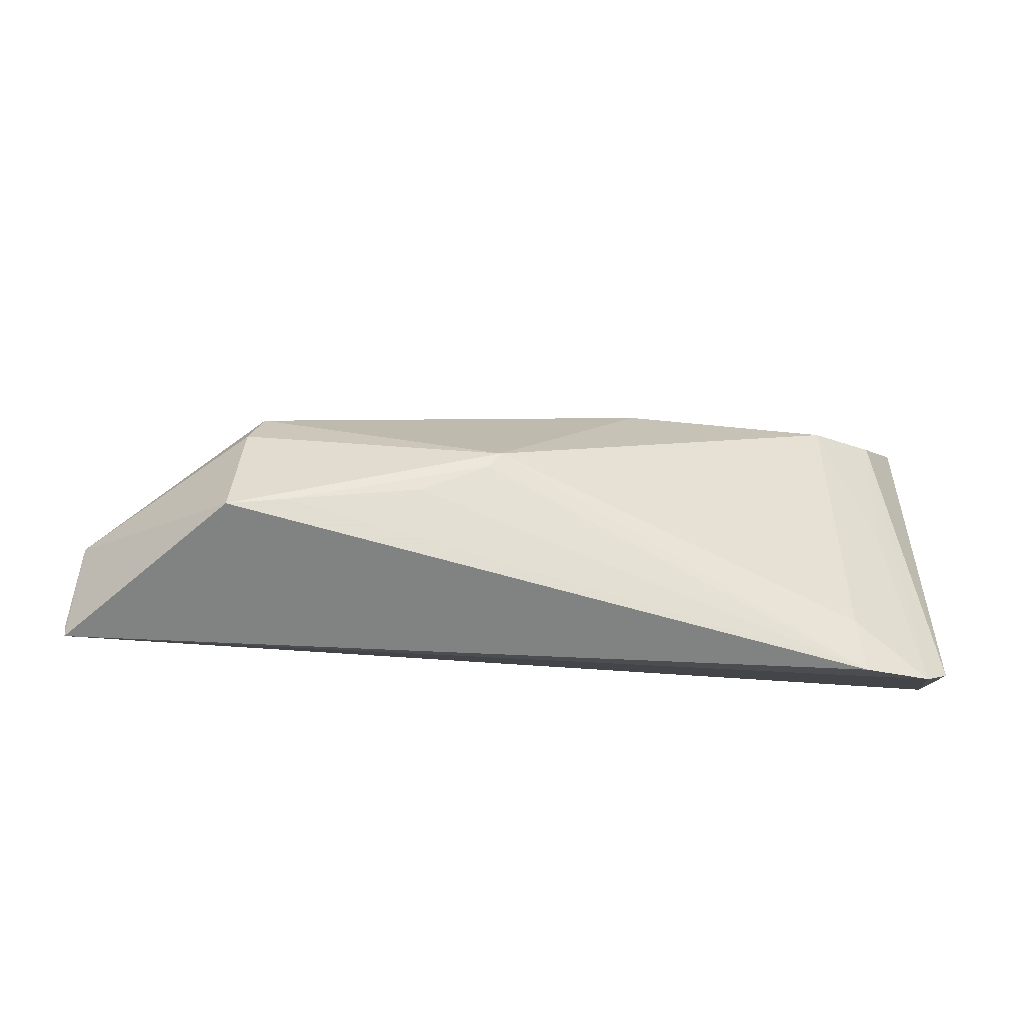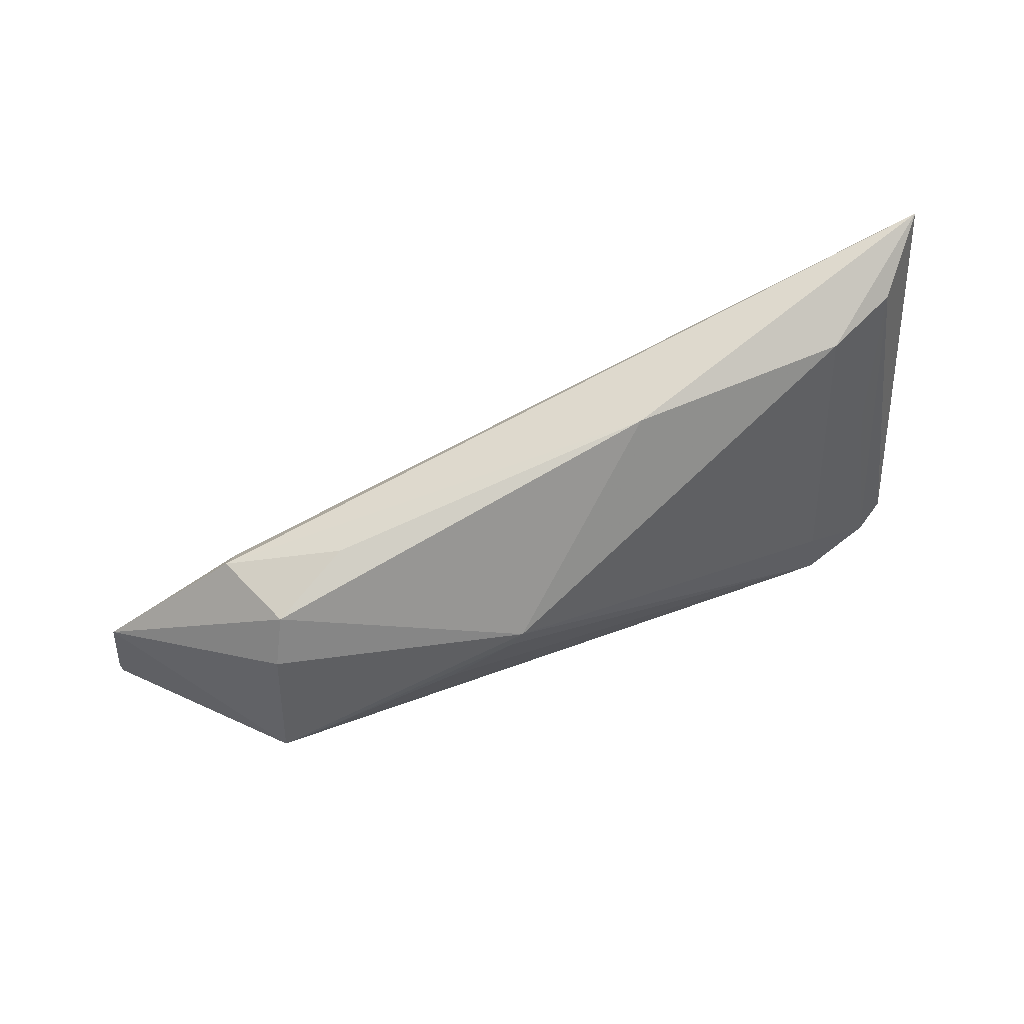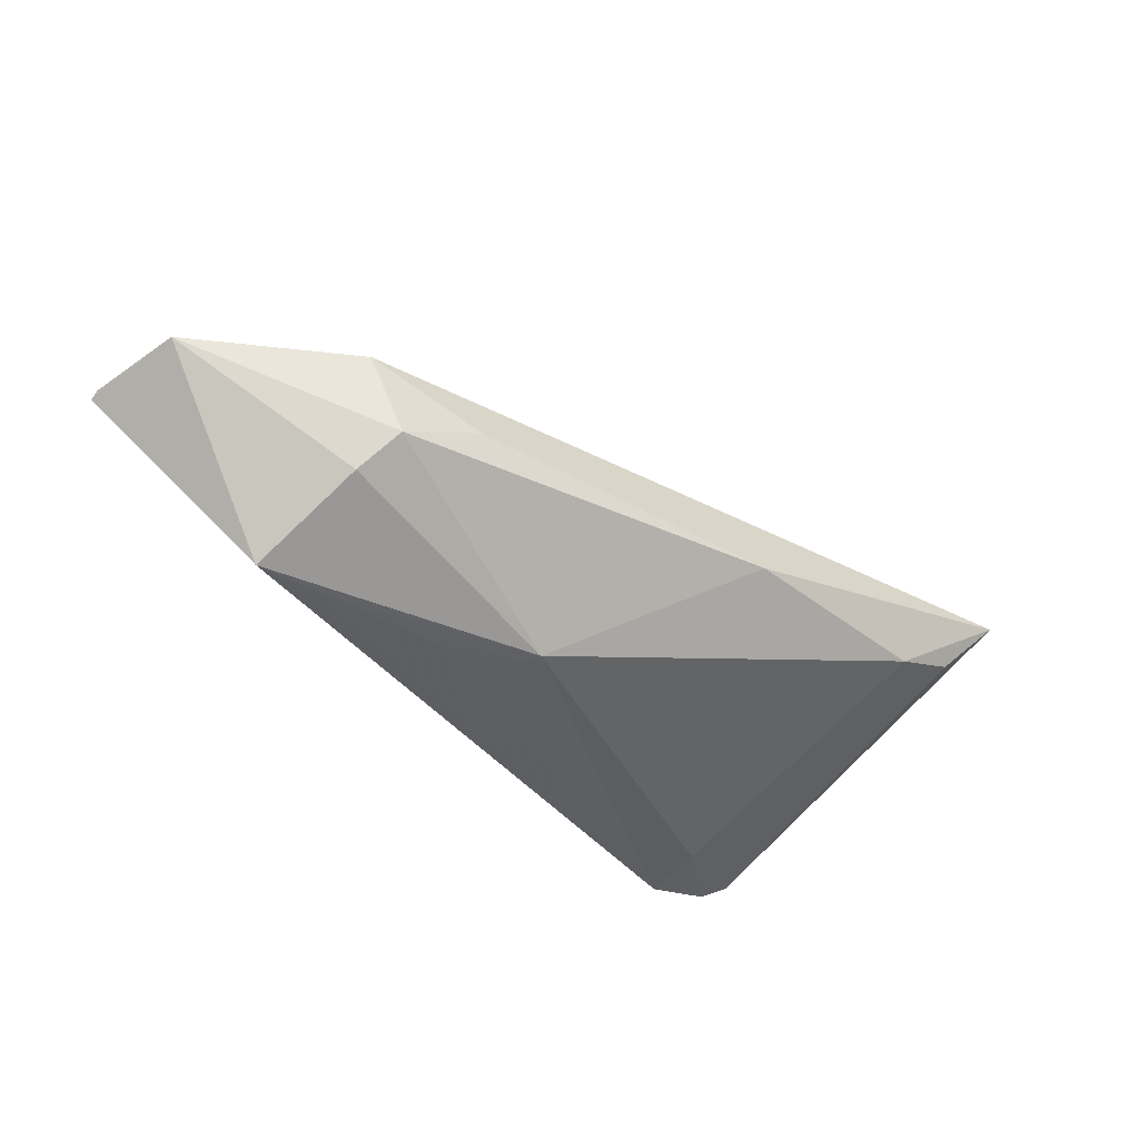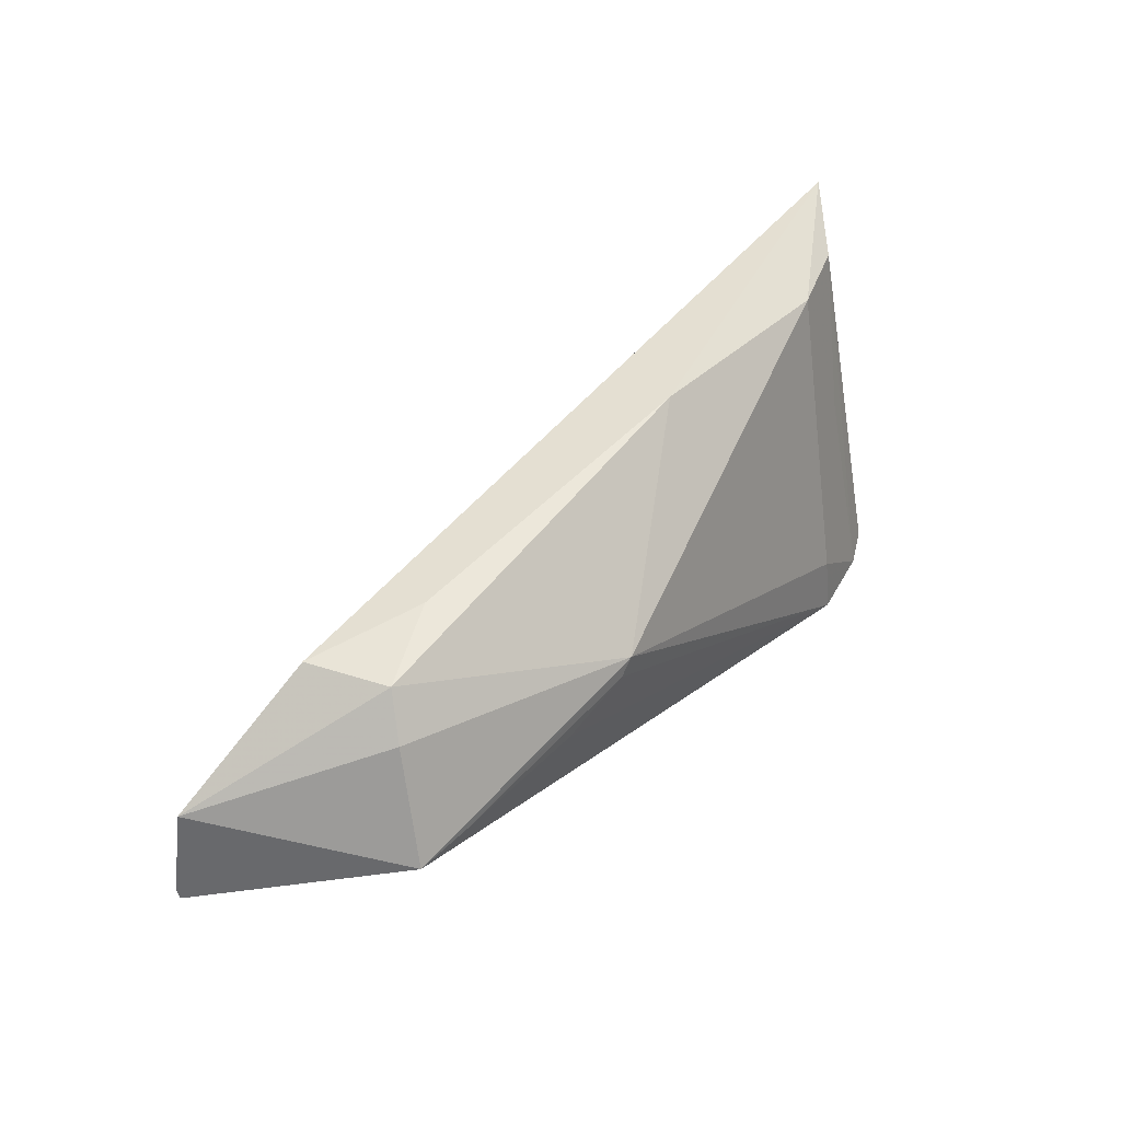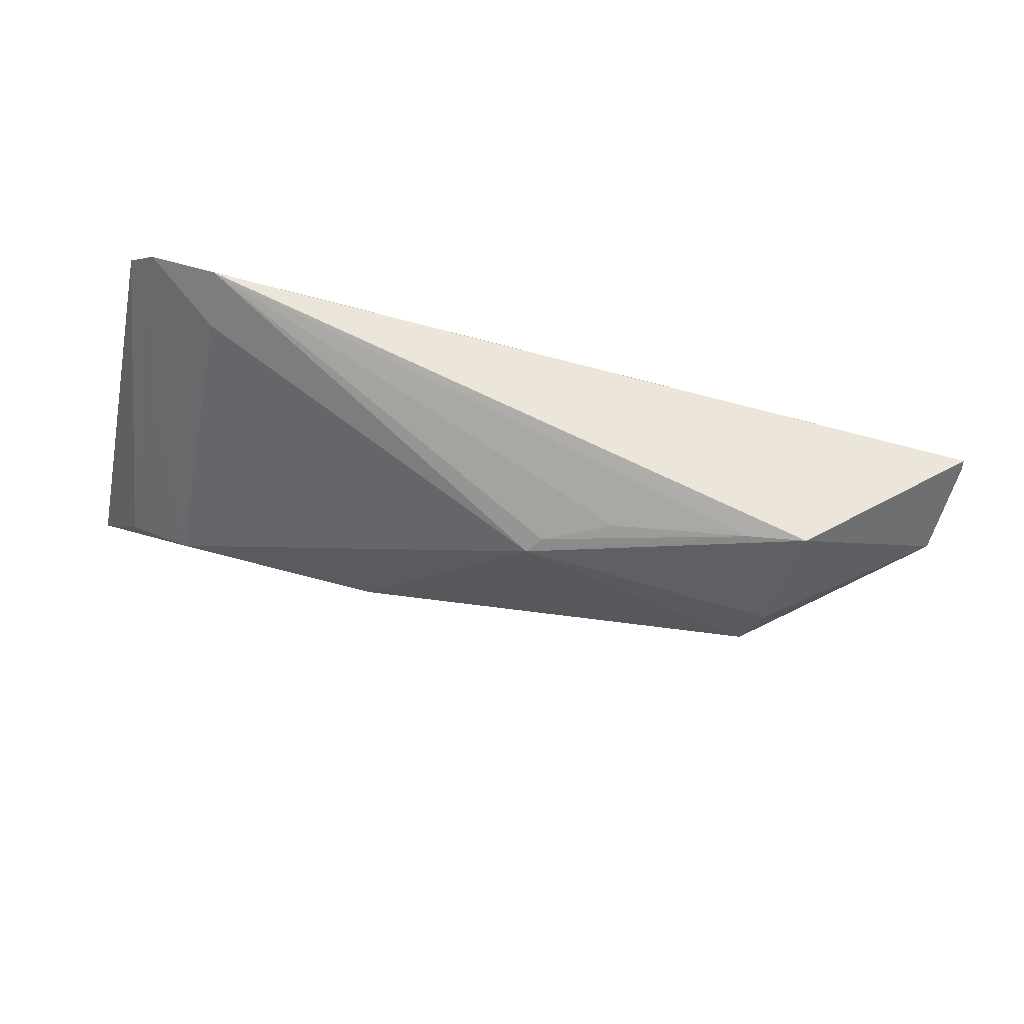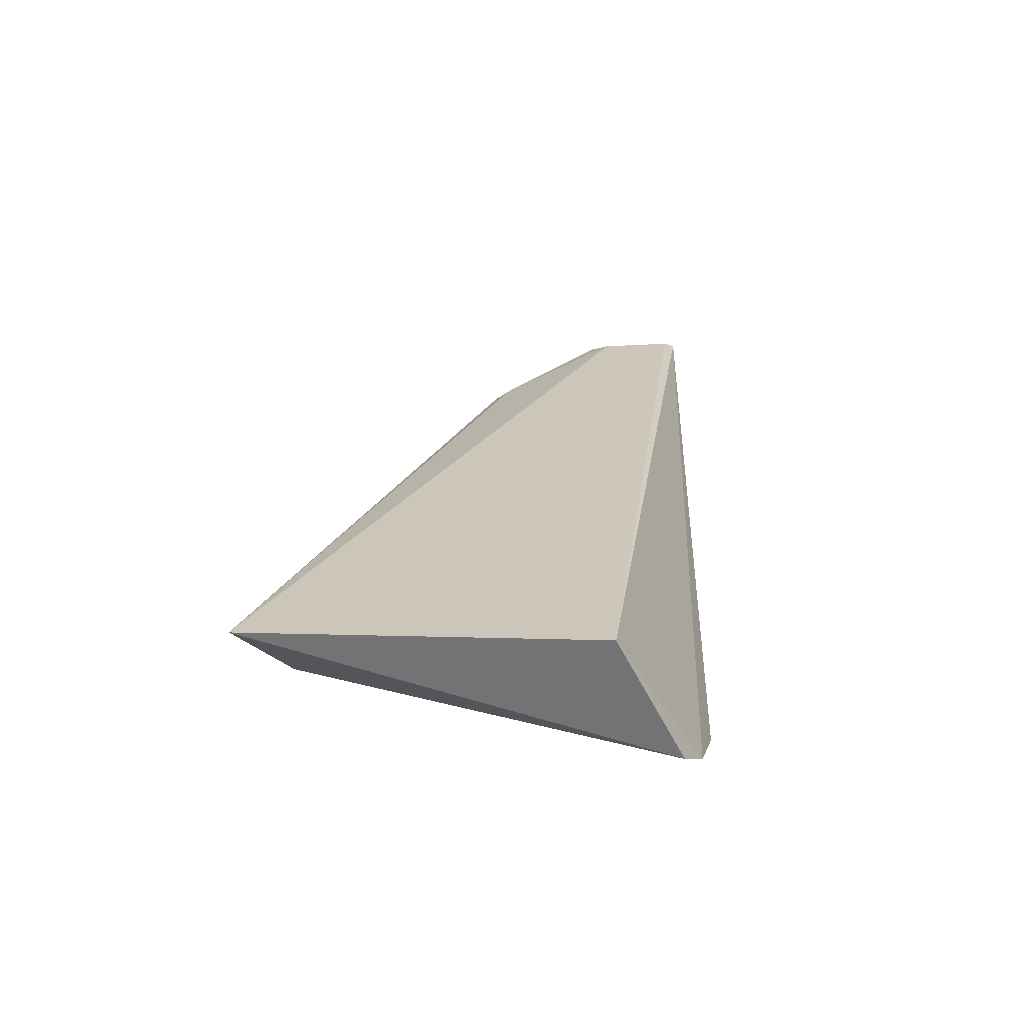
<metadata>
{"format":"obj","ext":"obj","renderer":"f3d","projection":"perspective","resolution":1024,"background":"white","views":[{"elev":-37.8,"azim":1.0,"up":"+Z"},{"elev":60.1,"azim":-8.8,"up":"+Z"},{"elev":-58.1,"azim":-46.7,"up":"+Y"},{"elev":37.1,"azim":-34.3,"up":"+Z"},{"elev":-61.8,"azim":167.8,"up":"+Y"},{"elev":34.0,"azim":93.9,"up":"+Y"}]}
</metadata>
<code>
v 0.1081 -0.02171 0.07421
v 0.1057 -0.02579 0.07155
v 0.1078 -0.02892 0.05104
v 0.05486 -0.03385 0.05125
v 0.06631 -0.03833 0.06407
v 0.1079 -0.02137 0.05483
v 0.08936 -0.03134 0.06994
v 0.0634 -0.03412 0.06424
v 0.06531 -0.04224 0.05456
v 0.1065 -0.0301 0.05005
v 0.05633 -0.03325 0.05626
v 0.102 -0.02836 0.07078
v 0.07041 -0.03511 0.06573
v 0.08088 -0.03963 0.06016
v 0.1025 -0.0322 0.0494
v 0.05476 -0.03374 0.05188
v 0.06396 -0.03302 0.06321
v 0.05531 -0.03415 0.05741
v 0.105 -0.02839 0.06195
v 0.06569 -0.03997 0.06143
v 0.07628 -0.04026 0.05699
v 0.1021 -0.03214 0.05291
v 0.08019 -0.03972 0.0591
v 0.06862 -0.04167 0.05528
f 1 2 3
f 6 1 3
f 8 7 1
f 10 6 3
f 10 4 6
f 10 3 2
f 11 1 6
f 12 2 1
f 12 1 7
f 13 8 5
f 13 5 7
f 13 7 8
f 14 7 5
f 14 12 7
f 15 9 4
f 15 4 10
f 16 11 6
f 16 6 4
f 17 8 1
f 17 1 11
f 18 5 8
f 18 17 11
f 18 8 17
f 18 11 16
f 18 16 4
f 18 4 9
f 19 12 10
f 19 10 2
f 19 2 12
f 20 14 5
f 20 9 14
f 20 18 9
f 20 5 18
f 22 15 10
f 22 10 12
f 22 12 14
f 22 14 15
f 23 21 15
f 23 15 14
f 24 9 15
f 24 15 21
f 24 21 23
f 24 23 14
f 24 14 9

</code>
